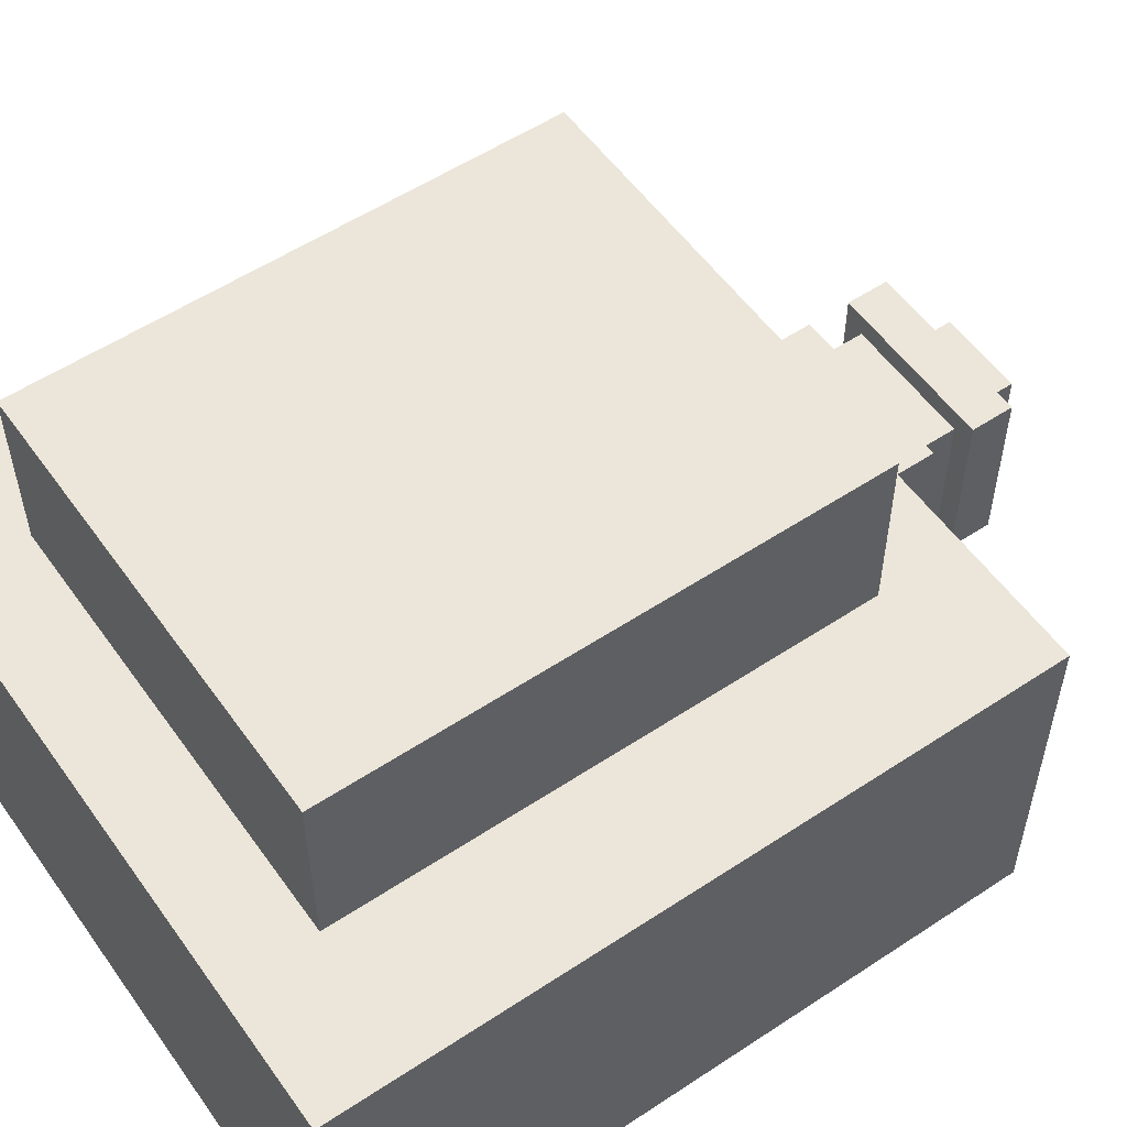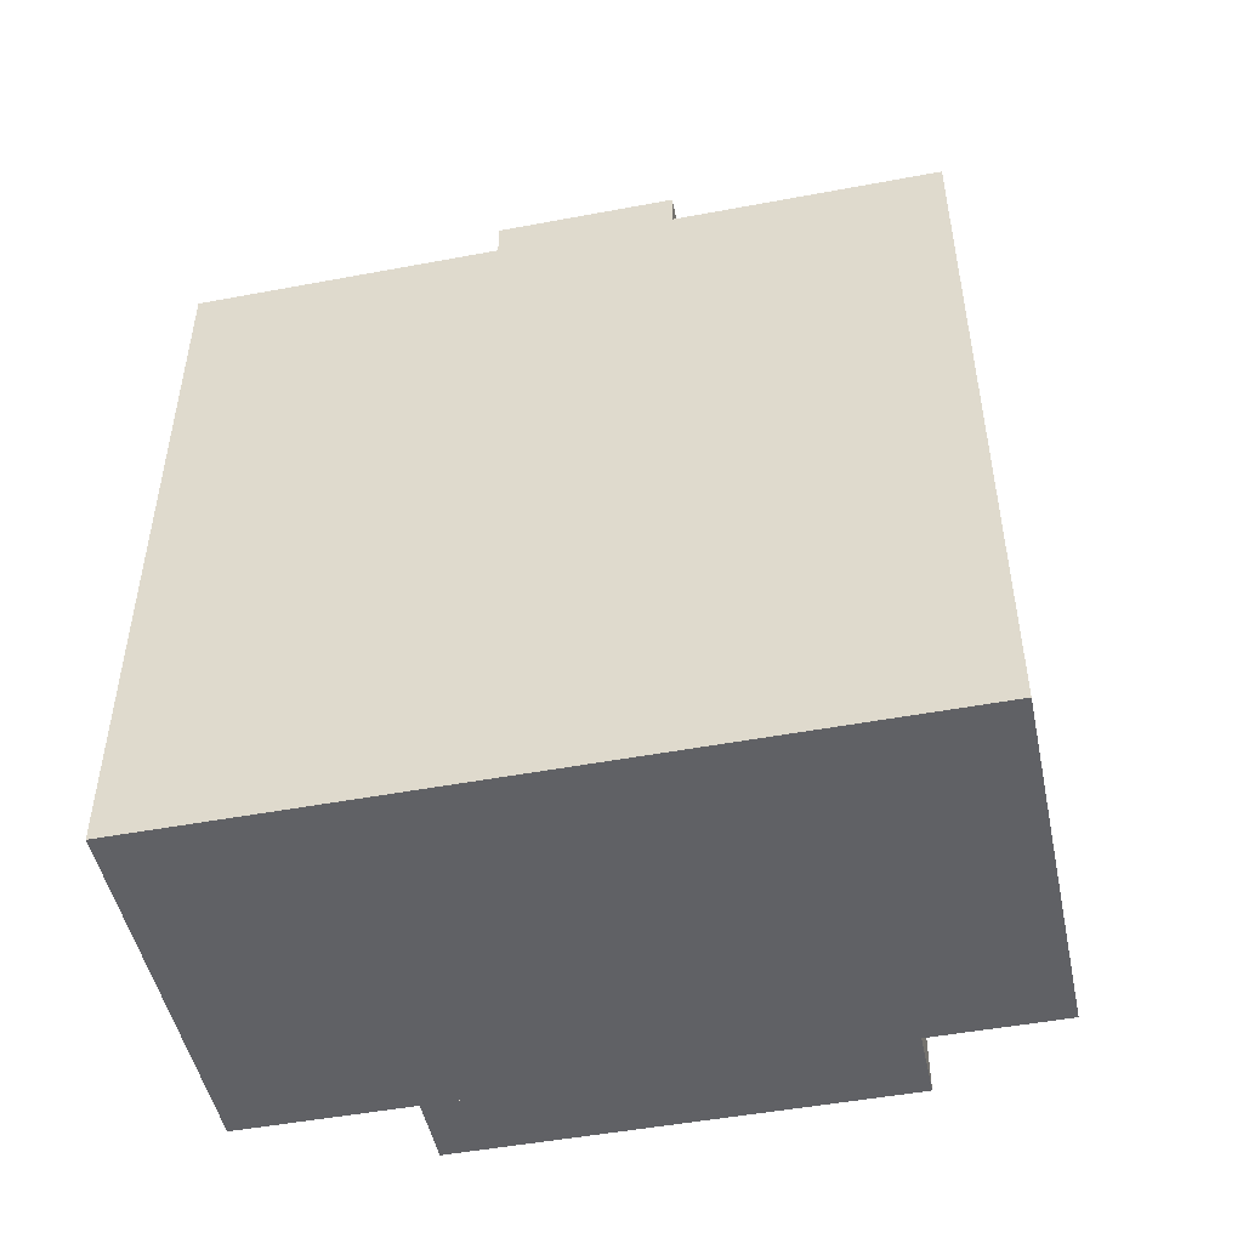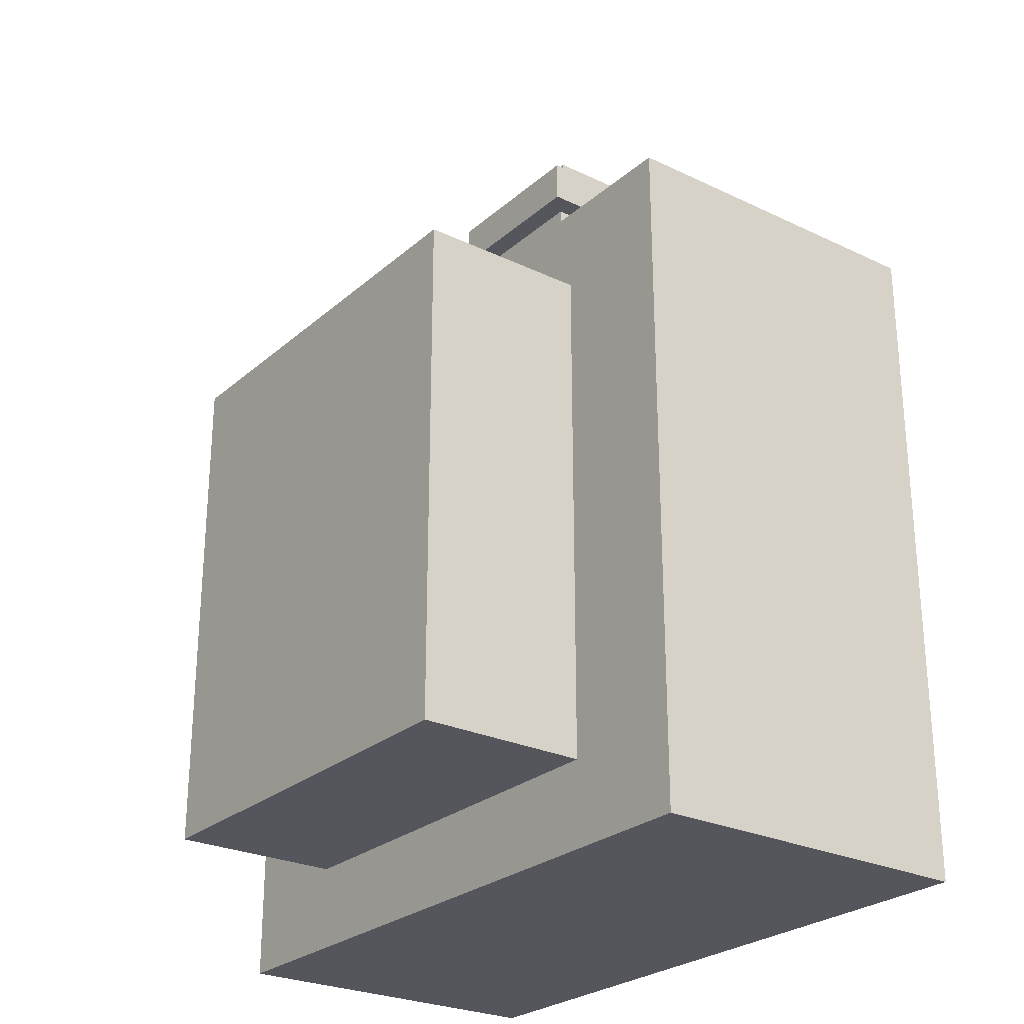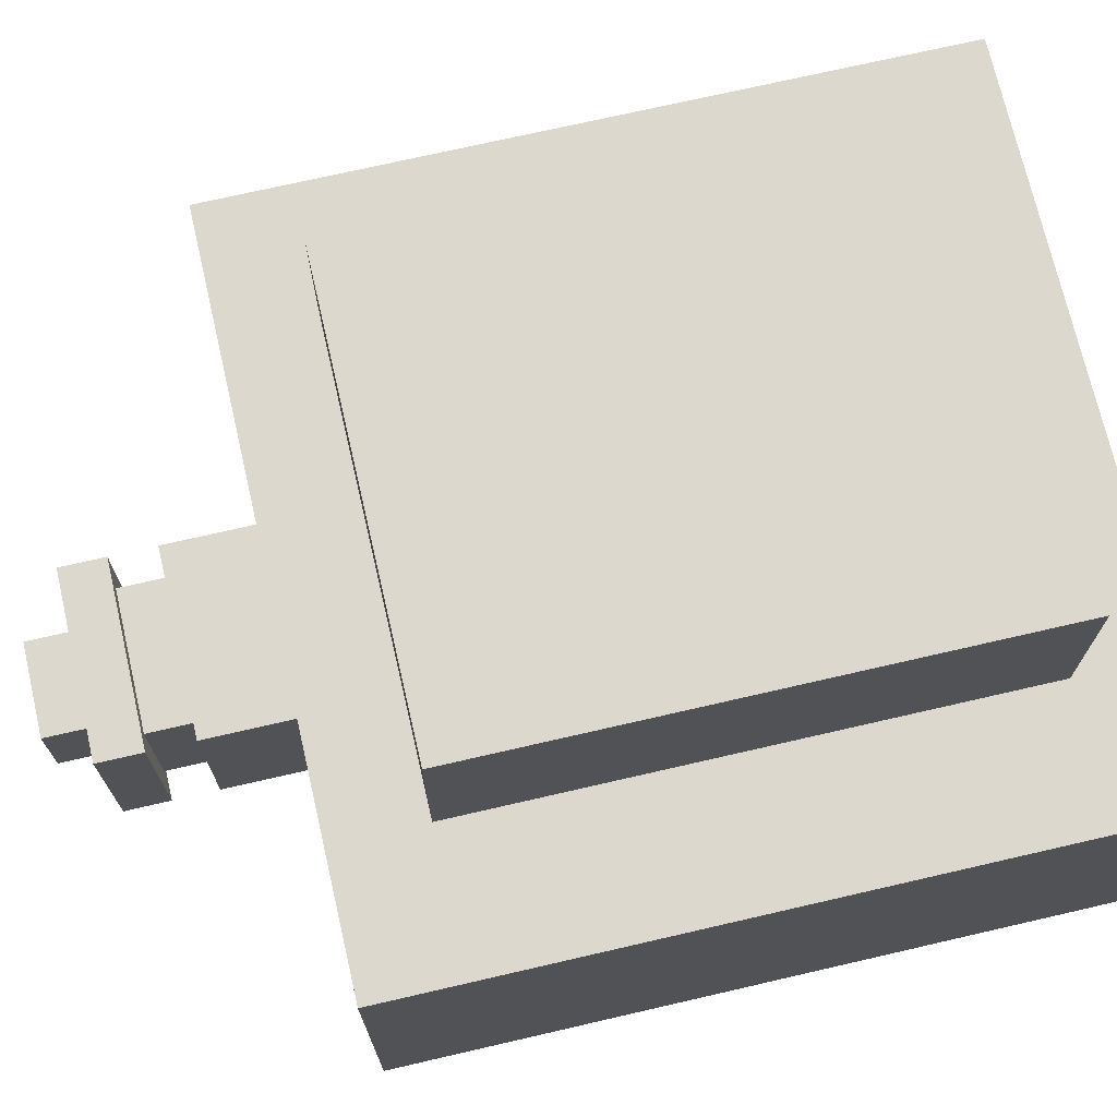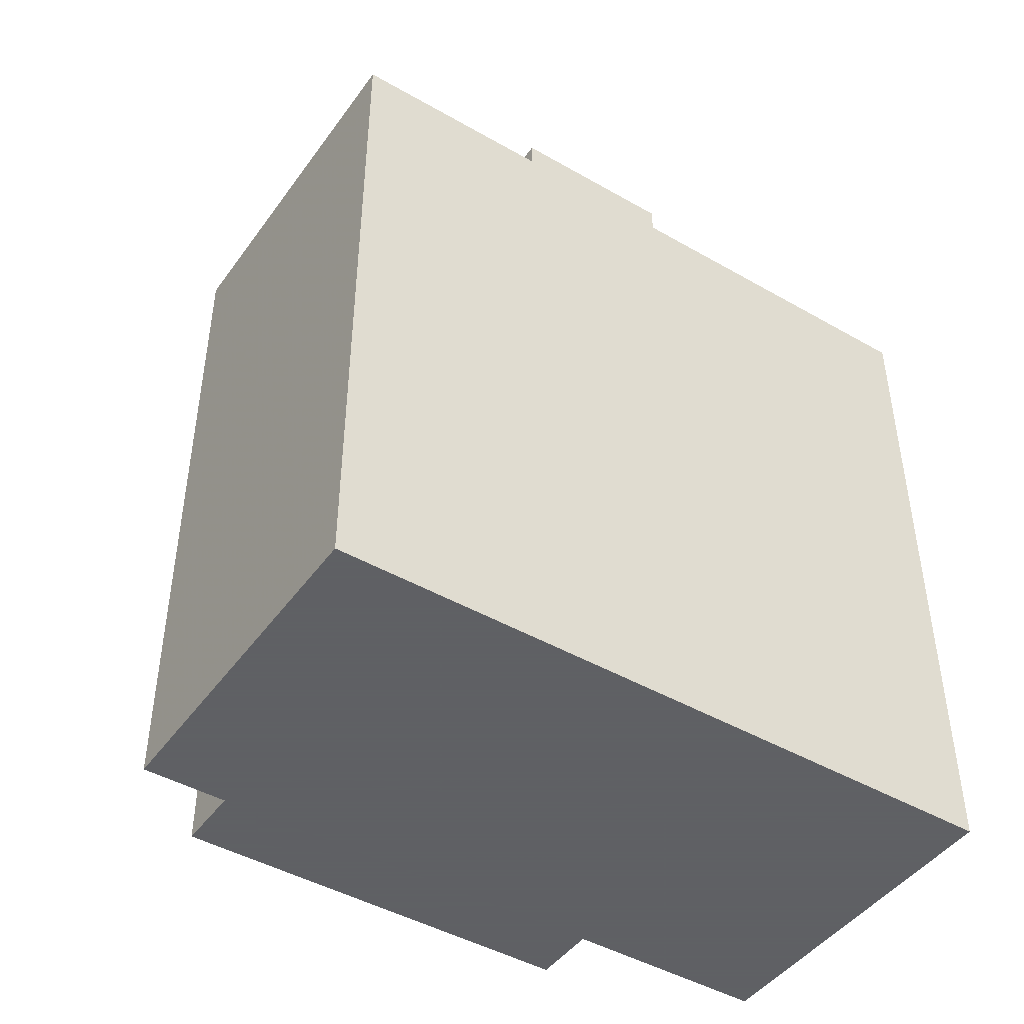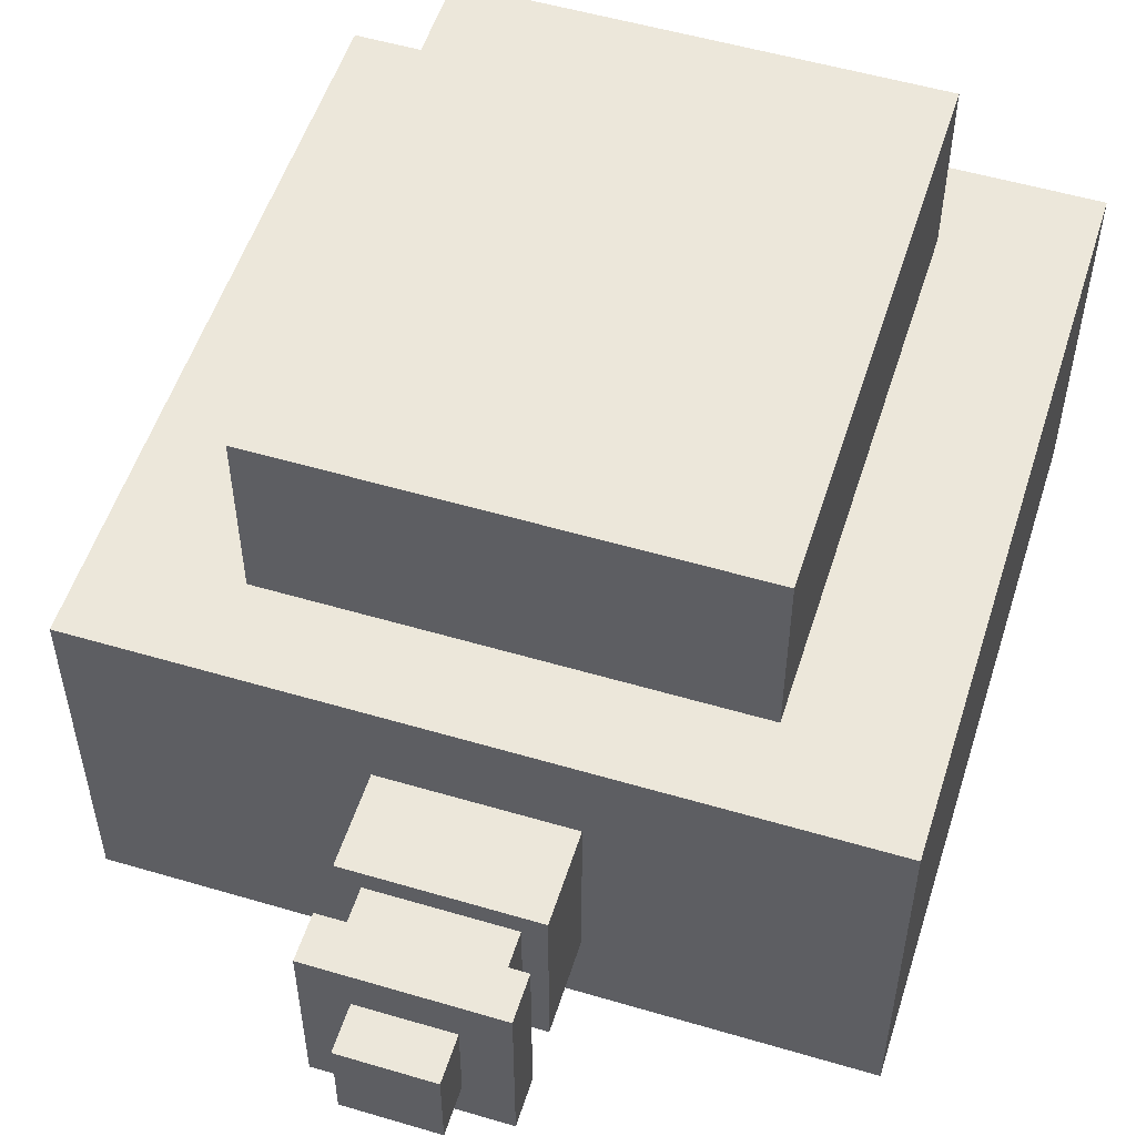
<metadata>
{"format":"obj","ext":"obj","renderer":"f3d","projection":"perspective","resolution":1024,"background":"white","views":[{"elev":55.1,"azim":55.1,"up":"+Z"},{"elev":-49.0,"azim":-168.2,"up":"+Y"},{"elev":-26.2,"azim":53.1,"up":"+Y"},{"elev":72.1,"azim":-103.0,"up":"+Z"},{"elev":-45.3,"azim":146.5,"up":"+Y"},{"elev":53.6,"azim":-162.5,"up":"+Z"}]}
</metadata>
<code>
o cube
v -0.504 0 0.004
v 0.504 0 0.004
v 0.504 1.008 0.004
v -0.504 1.008 0.004
v 0.504 0 -0.5
v 0.504 1.008 -0.5
v -0.504 1.008 -0.5
v -0.504 0 -0.5
v -0.315 0.126 0.256
v 0.315 0.126 0.256
v 0.315 0.882 0.256
v -0.315 0.882 0.256
v -0.315 0.126 0.004
v 0.315 0.126 0.004
v 0.315 0.882 0.004
v -0.315 0.882 0.004
v -0.126 1.134 -0.122
v 0.126 1.134 -0.122
v 0.126 1.134 -0.374
v -0.126 1.134 -0.374
v 0.126 1.008 -0.374
v -0.126 1.008 -0.374
v 0.126 1.008 -0.122
v -0.126 1.008 -0.122
v -0.0945 1.134 -0.1535
v 0.0945 1.134 -0.1535
v 0.0945 1.197 -0.1535
v -0.0945 1.197 -0.1535
v -0.0945 1.134 -0.3425
v -0.0945 1.197 -0.3425
v 0.0945 1.134 -0.3425
v 0.0945 1.197 -0.3425
v -0.126 1.197 -0.122
v -0.126 1.197 -0.374
v 0.126 1.197 -0.374
v 0.126 1.197 -0.122
v -0.126 1.26 -0.122
v 0.126 1.26 -0.122
v 0.126 1.26 -0.374
v -0.126 1.26 -0.374
v -0.063 1.323 -0.185
v 0.063 1.323 -0.185
v 0.063 1.323 -0.311
v -0.063 1.323 -0.311
v -0.063 1.26 -0.185
v 0.063 1.26 -0.185
v -0.063 1.26 -0.311
v 0.063 1.26 -0.311
f 1 2 3 4
f 3 2 5 6
f 4 3 6 7
f 1 4 7 8
f 2 1 8 5
f 8 7 6 5
f 9 10 11 12
f 13 14 10 9
f 15 16 12 11
f 14 15 11 10
f 16 13 9 12
f 17 18 19 20
f 21 22 20 19
f 23 21 19 18
f 24 23 18 17
f 22 24 17 20
f 25 26 27 28
f 29 25 28 30
f 31 29 30 32
f 26 31 32 27
f 33 34 35 36
f 37 38 39 40
f 35 34 40 39
f 36 35 39 38
f 33 36 38 37
f 34 33 37 40
f 41 42 43 44
f 45 46 42 41
f 47 45 41 44
f 48 47 44 43
f 46 48 43 42

</code>
